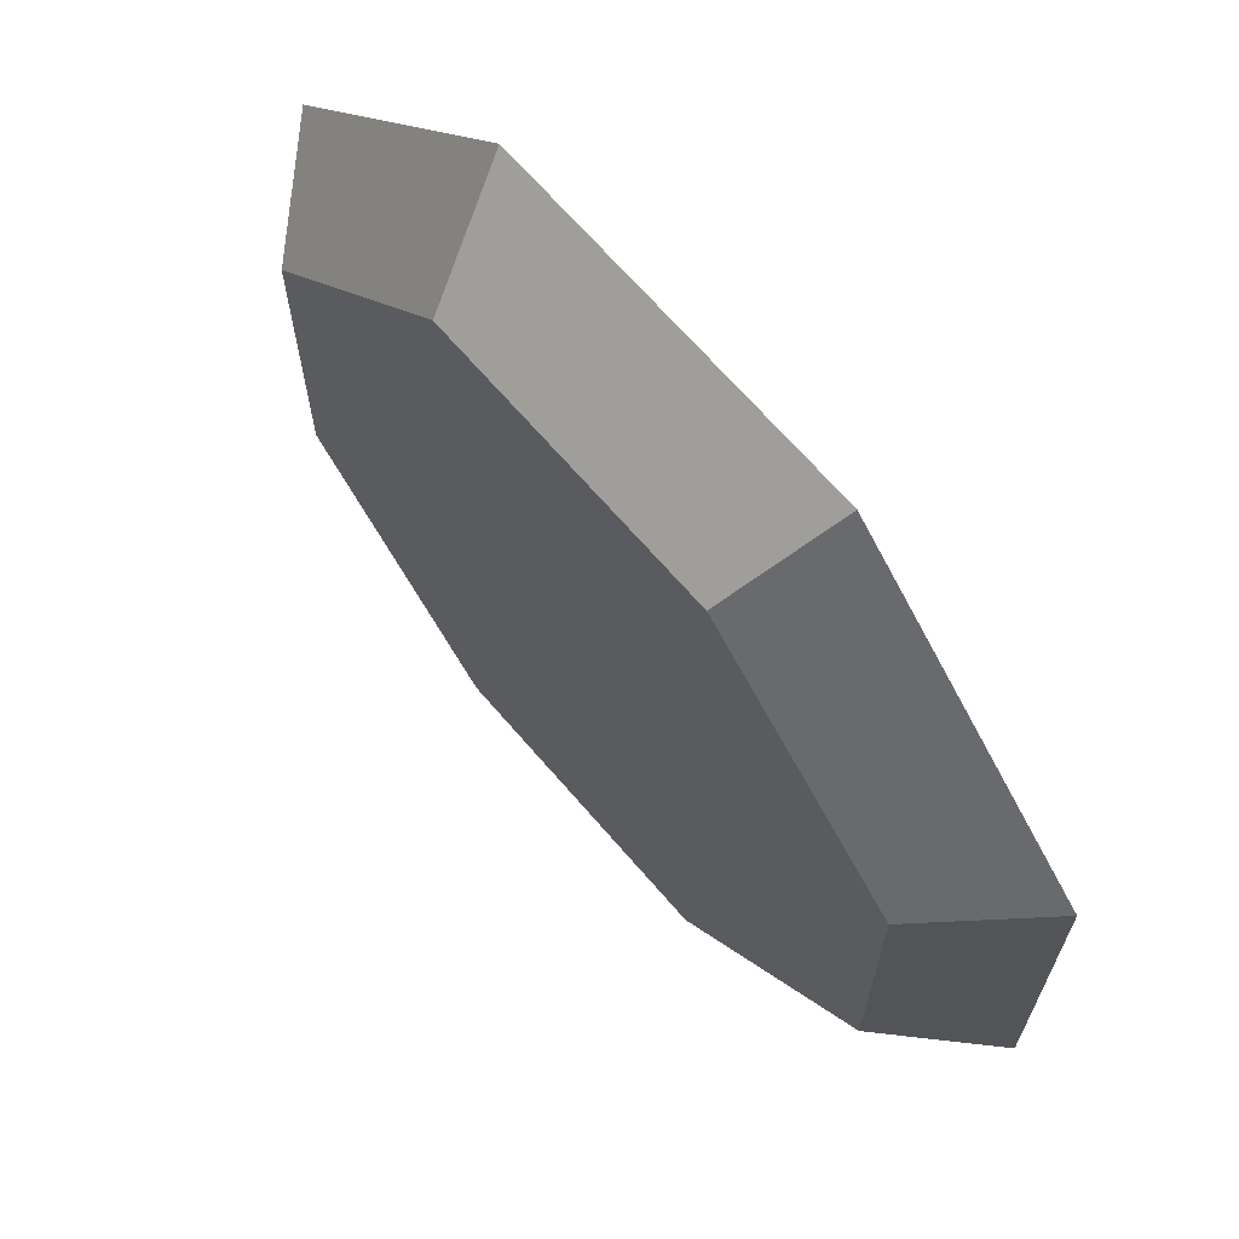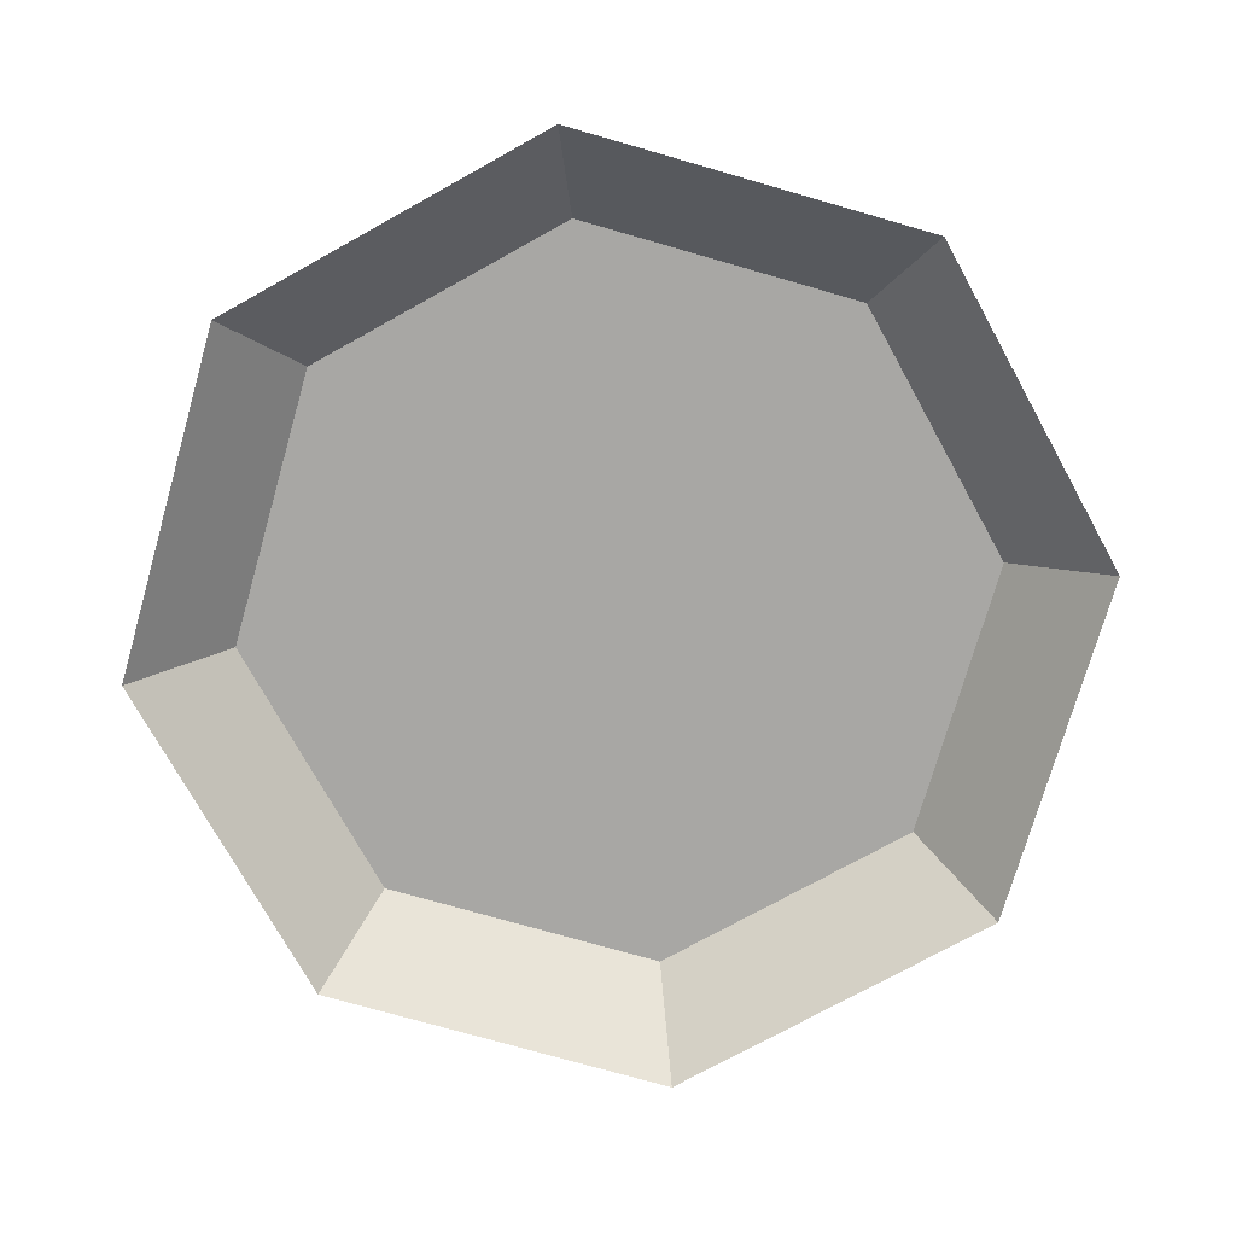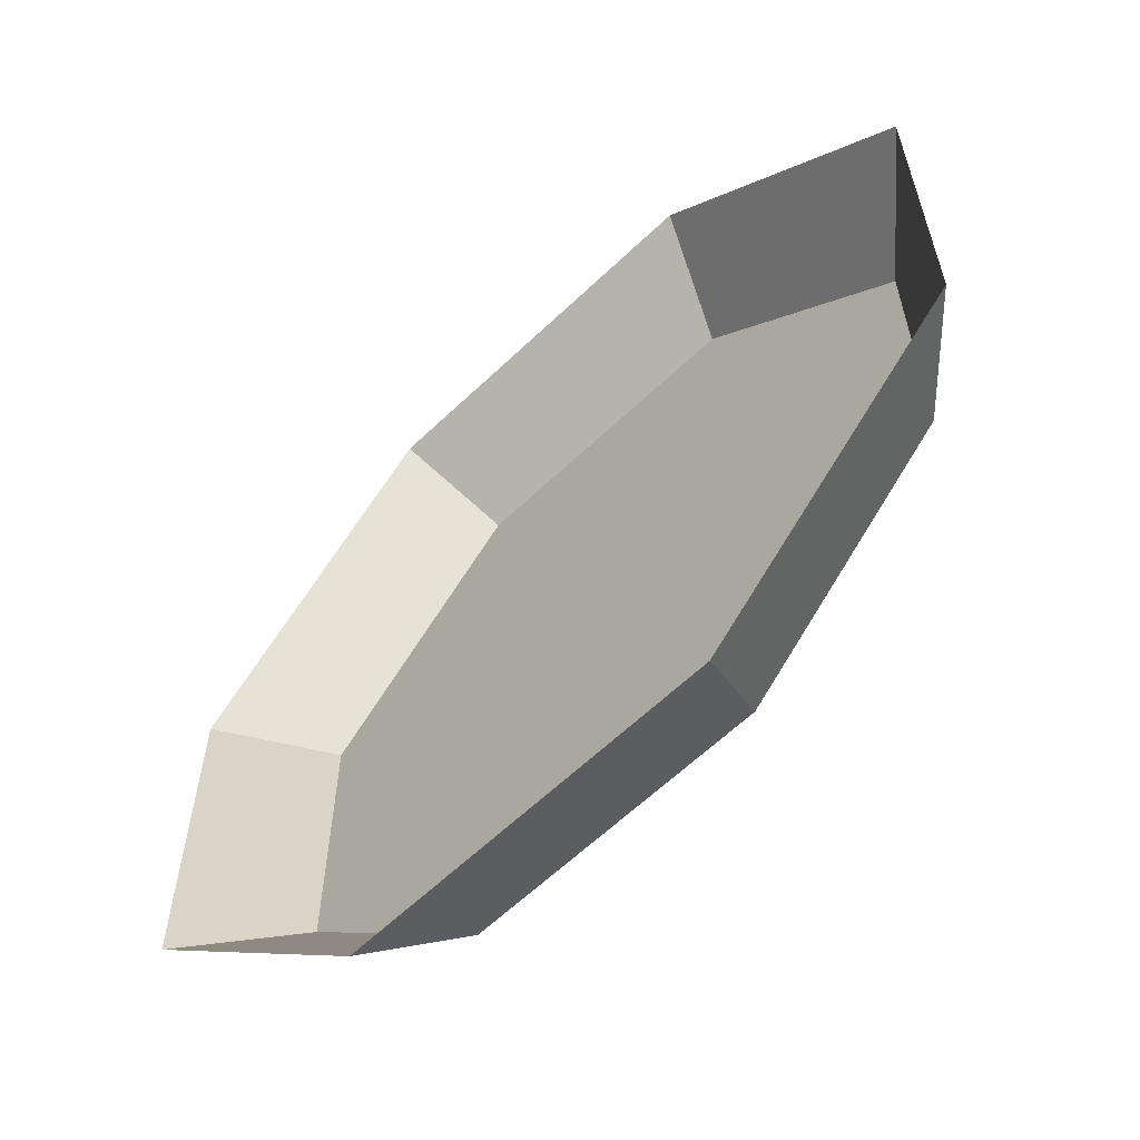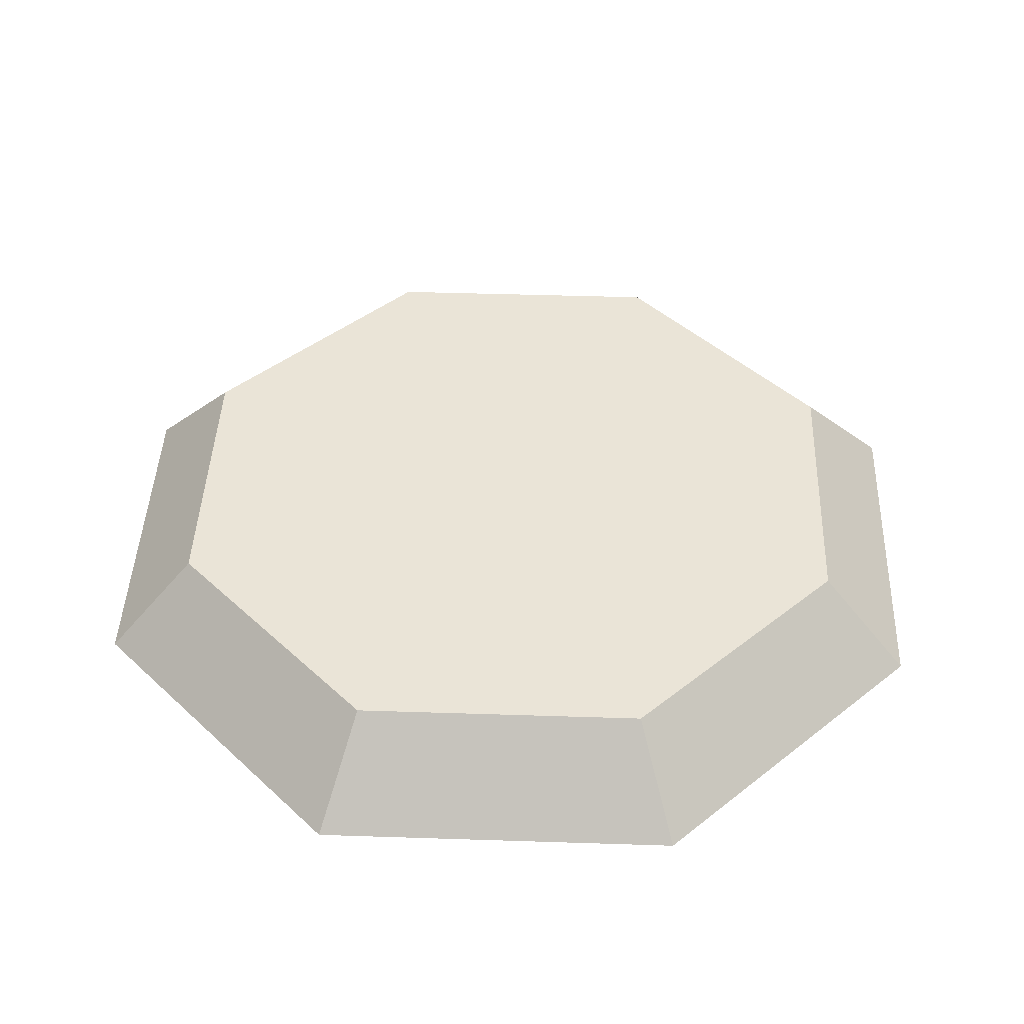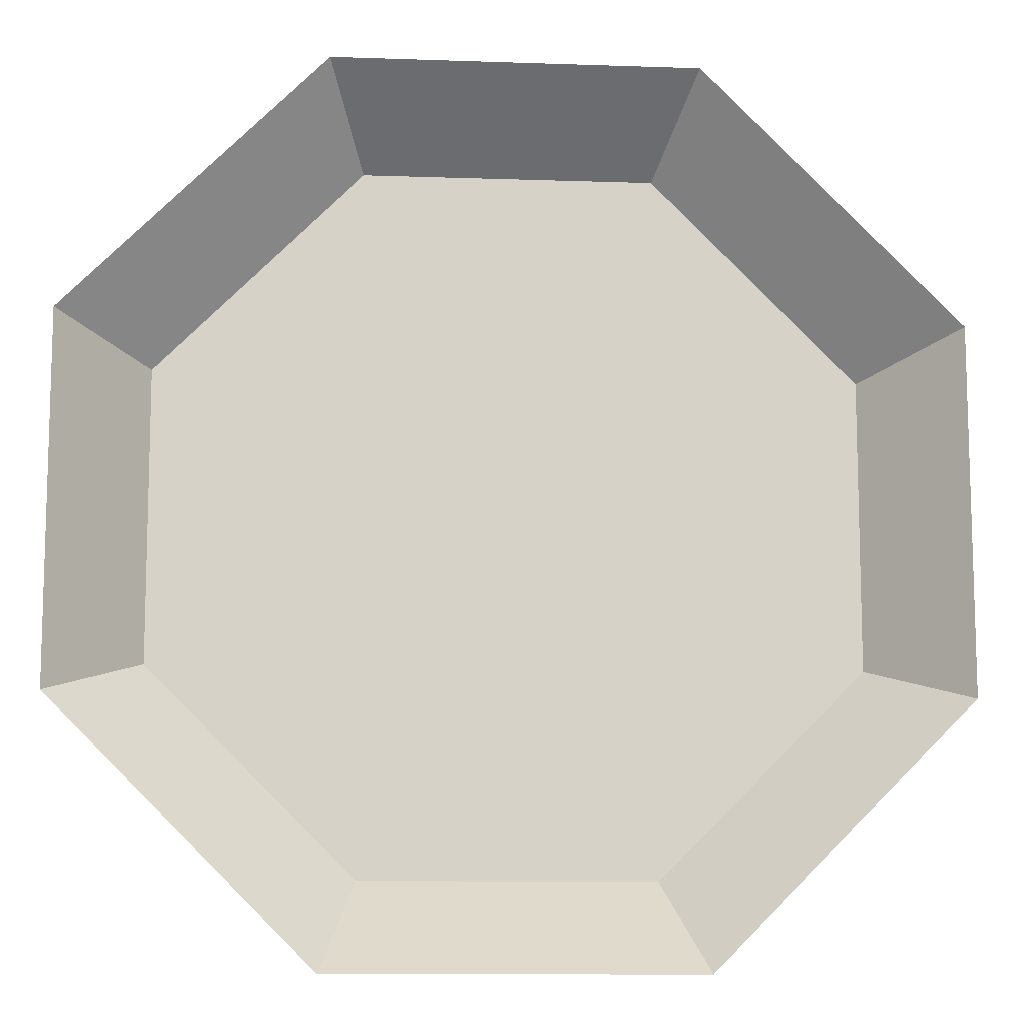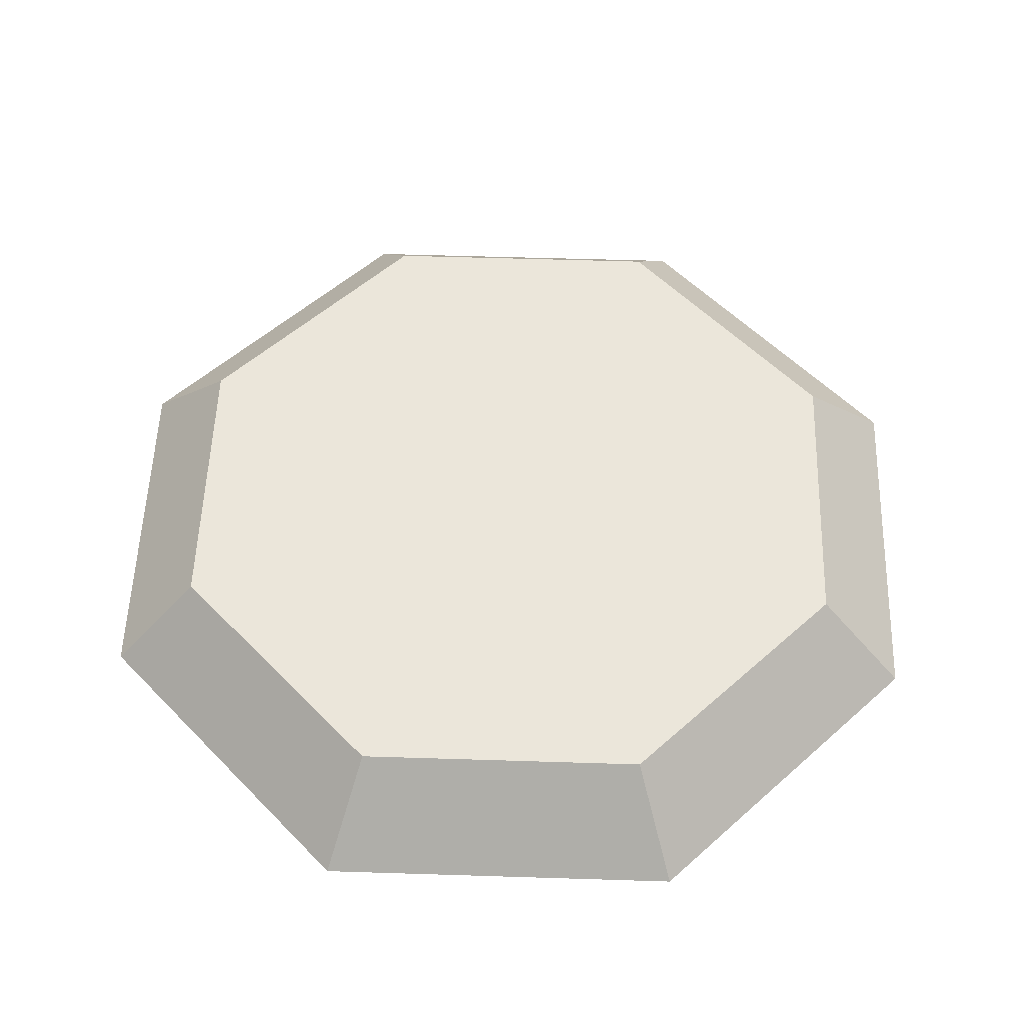
<metadata>
{"format":"obj","ext":"obj","renderer":"f3d","projection":"perspective","resolution":1024,"background":"white","views":[{"elev":67.2,"azim":-130.6,"up":"+Z"},{"elev":-74.6,"azim":-16.0,"up":"+Y"},{"elev":-62.1,"azim":44.0,"up":"+Z"},{"elev":43.6,"azim":2.2,"up":"+Y"},{"elev":-10.8,"azim":-4.9,"up":"+Z"},{"elev":55.0,"azim":136.9,"up":"+Y"}]}
</metadata>
<code>
o ColobotMesh_1_ColobotMesh_
v 7.389 1 3.052
v 7.389 1 -3.071
v -0.001666 1 -0.009629
v 3.06 1 -7.401
v 3.825 -1 9.229
v -7.393 1 -3.071
v -3.063 1 -7.401
v 3.825 -1 -9.248
v -3.829 -1 -9.248
v -9.24 -1 -3.836
v -9.24 -1 3.817
v -7.393 1 3.052
v 9.237 -1 3.817
v -3.063 1 7.381
v 3.06 1 7.381
v -3.829 -1 9.229
v 9.237 -1 -3.836
f 1 2 3
f 2 4 3
f 10 11 12
f 6 10 12
f 15 1 3
f 14 15 3
f 12 14 3
f 6 12 3
f 7 6 3
f 4 7 3
f 13 17 2
f 1 13 2
f 5 13 1
f 15 5 1
f 16 5 15
f 14 16 15
f 11 16 14
f 12 11 14
f 9 10 6
f 7 9 6
f 8 9 7
f 4 8 7
f 17 8 4
f 2 17 4

</code>
